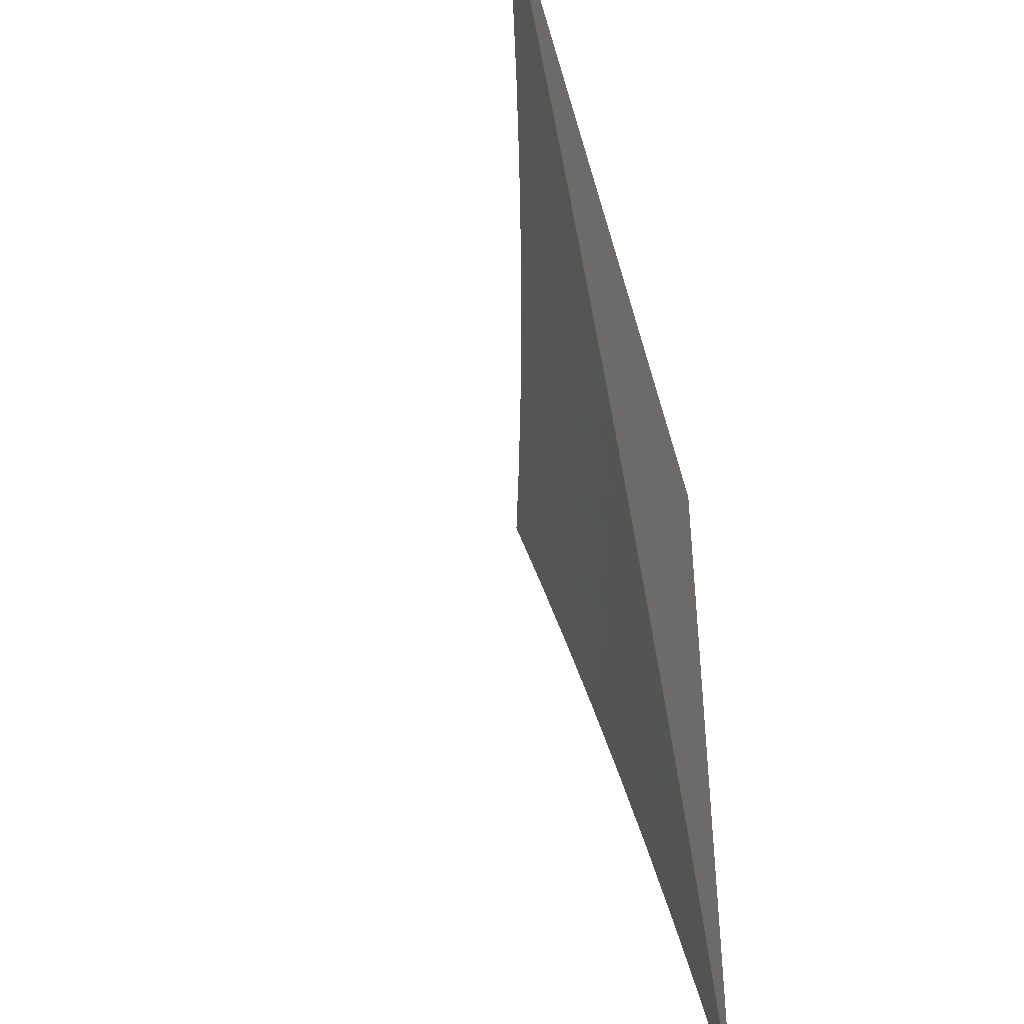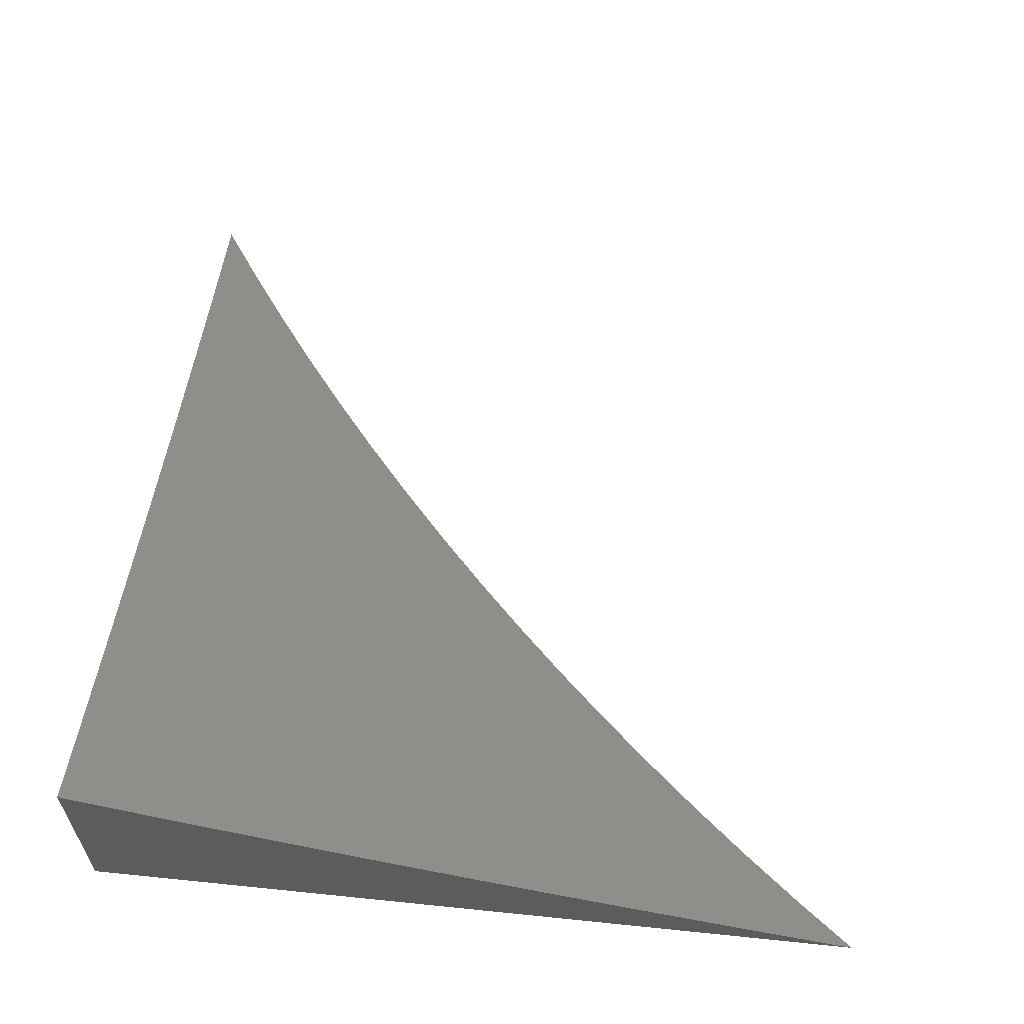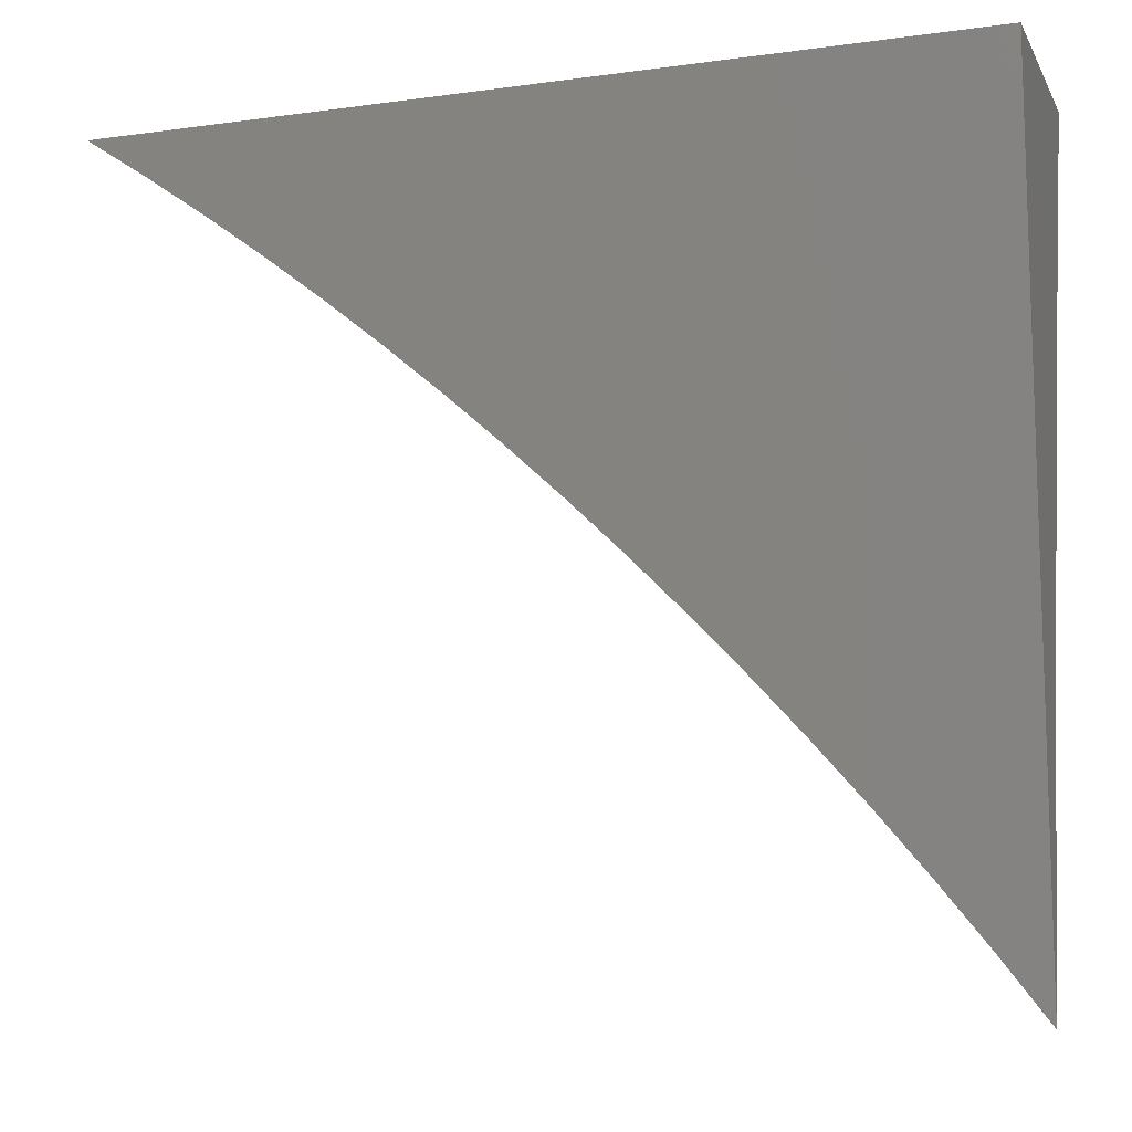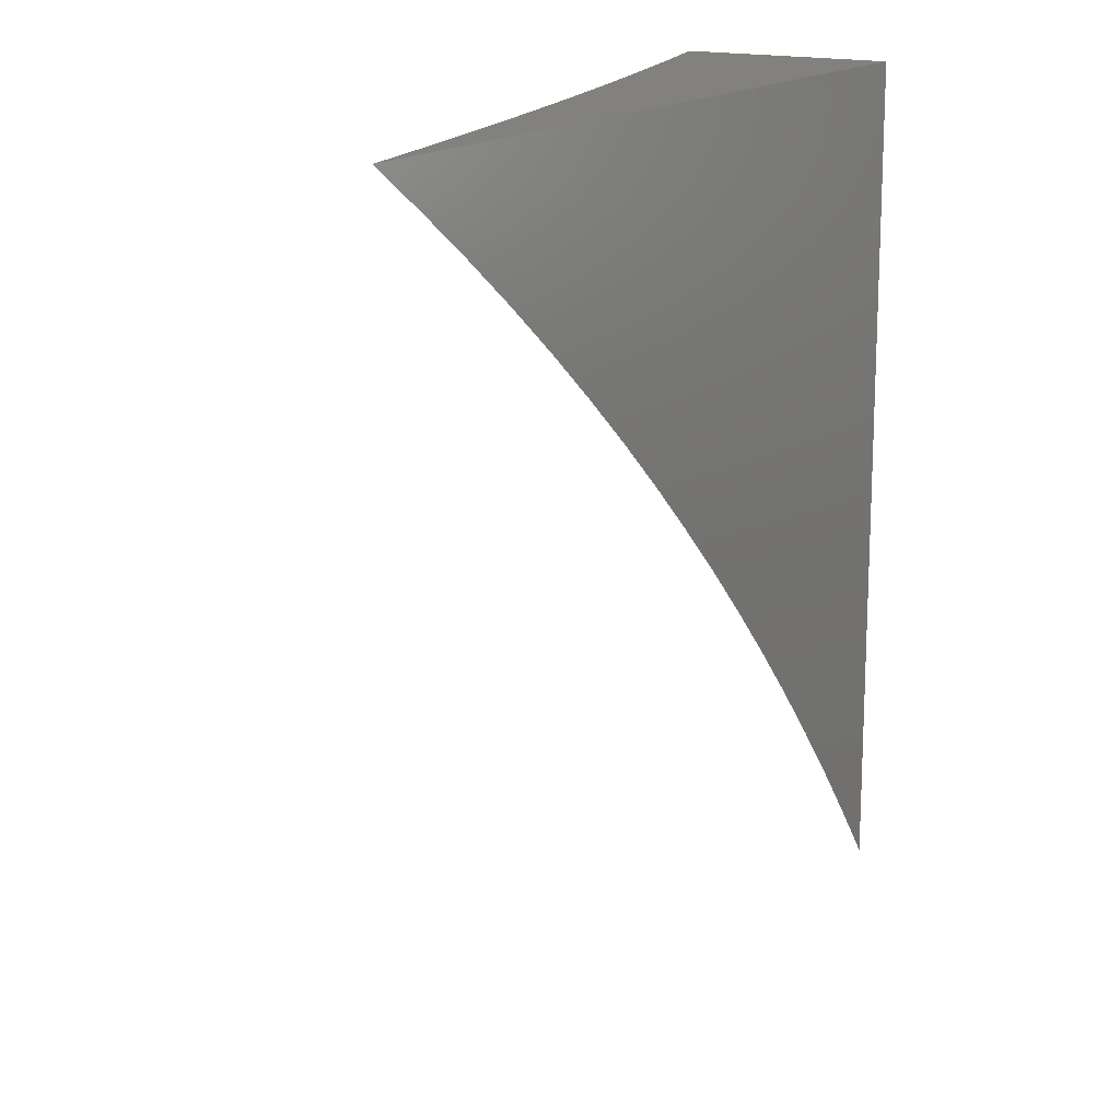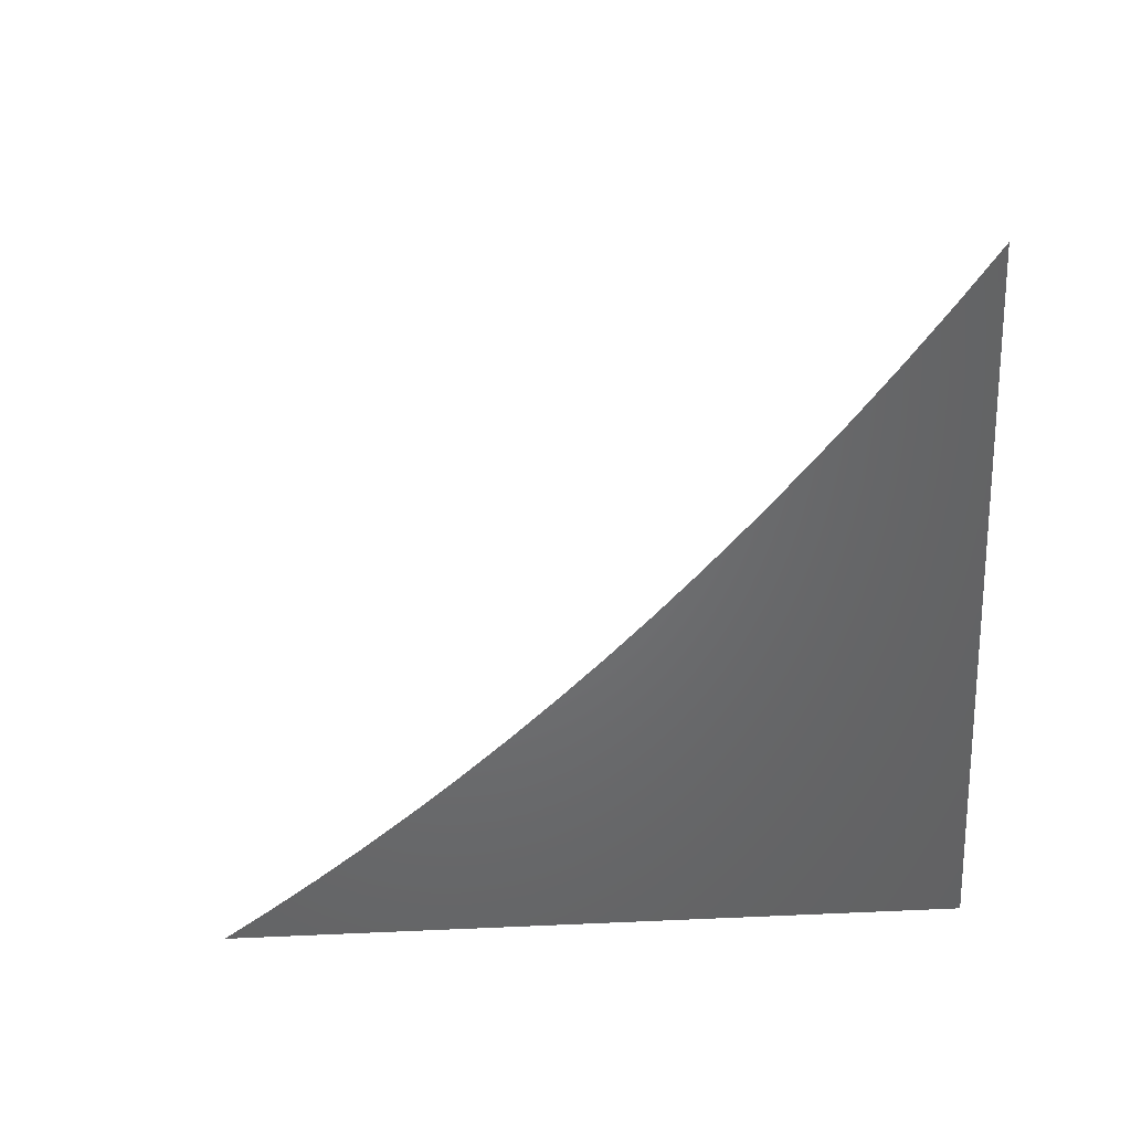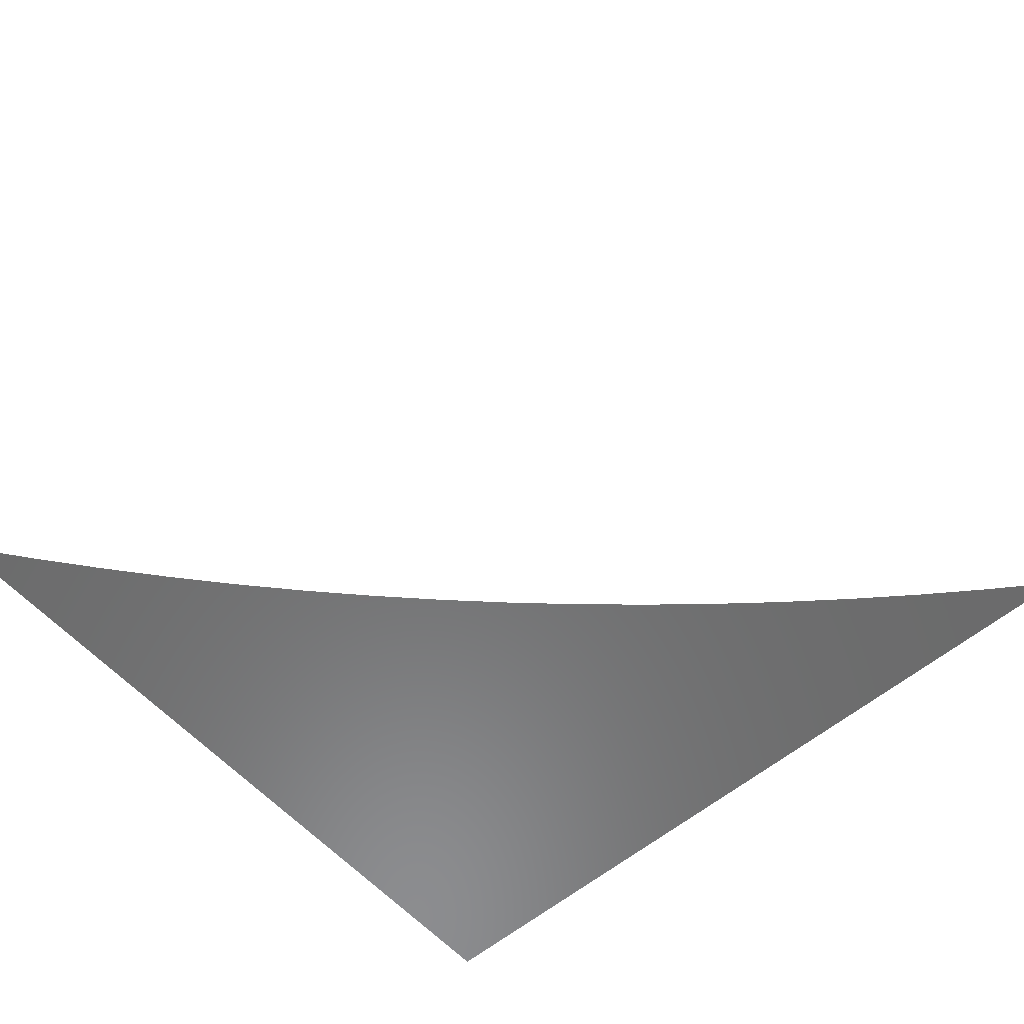
<metadata>
{"format":"stl","ext":"stl","renderer":"f3d","projection":"perspective","resolution":1024,"background":"white","views":[{"elev":-44.5,"azim":104.7,"up":"+Y"},{"elev":60.5,"azim":-84.0,"up":"+Z"},{"elev":-11.3,"azim":-161.4,"up":"+Y"},{"elev":16.2,"azim":121.0,"up":"+Y"},{"elev":-49.6,"azim":93.6,"up":"+Z"},{"elev":-57.7,"azim":41.2,"up":"+Z"}]}
</metadata>
<code>
# stl→obj: 91 verts, 178 faces
v -3 2.154 -11
v -2.953 2.215 -11
v -3 2.261 -10.98
v -2.905 2.275 -11
v -2.961 2.319 -10.97
v -2.91 2.379 -10.97
v -3 2.367 -10.95
v -2.965 2.423 -10.95
v -3 2.473 -10.93
v -2.912 2.484 -10.95
v -2.966 2.53 -10.92
v -2.911 2.59 -10.92
v -3 2.579 -10.9
v -2.964 2.637 -10.89
v -3 2.685 -10.87
v -2.906 2.697 -10.89
v -2.958 2.745 -10.86
v -2.898 2.805 -10.86
v -2.924 2.83 -10.85
v -2.862 2.889 -10.85
v -2.887 2.914 -10.84
v -2.824 2.973 -10.84
v -2.848 2.998 -10.82
v -2.779 3 -10.84
v -2.889 3 -10.81
v -2.855 2.334 -11
v -2.858 2.438 -10.97
v -2.858 2.543 -10.95
v -2.855 2.649 -10.92
v -2.848 2.757 -10.89
v -2.838 2.864 -10.86
v -2.799 2.947 -10.85
v -2.804 2.393 -11
v -2.805 2.497 -10.97
v -2.803 2.602 -10.95
v -2.797 2.708 -10.92
v -2.788 2.814 -10.89
v -2.775 2.922 -10.86
v -2.752 2.45 -11
v -2.751 2.554 -10.97
v -2.746 2.659 -10.95
v -2.739 2.764 -10.92
v -2.727 2.871 -10.89
v -2.712 2.978 -10.86
v -2.667 3 -10.87
v -2.664 2.926 -10.89
v -2.601 2.98 -10.89
v -2.617 2.875 -10.92
v -2.555 2.928 -10.92
v -2.57 2.823 -10.95
v -2.508 2.875 -10.95
v -2.522 2.771 -10.97
v -2.462 2.822 -10.97
v -2.474 2.718 -11
v -2.416 2.769 -11
v -2.699 2.506 -11
v -2.696 2.61 -10.97
v -2.689 2.714 -10.95
v -2.678 2.82 -10.92
v -2.645 2.561 -11
v -2.639 2.664 -10.97
v -2.63 2.769 -10.95
v -2.589 2.614 -11
v -2.581 2.718 -10.97
v -2.532 2.667 -11
v -2.401 2.871 -10.97
v -2.356 2.817 -11
v -2.339 2.92 -10.97
v -2.295 2.865 -11
v -2.276 2.967 -10.97
v -2.233 2.911 -11
v -2.22 3 -10.98
v -2.171 2.956 -11
v -2.107 3 -11
v -2.332 3 -10.95
v -2.383 2.975 -10.95
v -2.444 3 -10.93
v -2.446 2.925 -10.95
v -2.492 2.979 -10.92
v -2.556 3 -10.9
v -3 3 -10.78
v -2.961 2.989 -10.79
v -2.936 2.964 -10.81
v -2.912 2.939 -10.82
v -2.974 2.879 -10.82
v -2.949 2.854 -10.84
v -3 2.79 -10.84
v -2.984 2.769 -10.85
v -2.999 2.903 -10.81
v -3 2.895 -10.81
v -3 3 -11
f 1 2 3
f 3 2 4
f 3 4 5
f 5 4 6
f 5 6 7
f 7 6 8
f 7 8 9
f 9 8 10
f 9 10 11
f 11 10 12
f 11 12 13
f 13 12 14
f 13 14 15
f 15 14 16
f 15 16 17
f 17 16 18
f 17 18 19
f 19 18 20
f 19 20 21
f 21 20 22
f 21 22 23
f 23 22 24
f 23 24 25
f 4 26 6
f 6 26 27
f 6 27 10
f 10 27 28
f 10 28 12
f 12 28 29
f 12 29 16
f 16 29 30
f 16 30 18
f 18 30 31
f 18 31 20
f 20 31 32
f 20 32 22
f 22 32 24
f 26 33 27
f 27 33 34
f 27 34 28
f 28 34 35
f 28 35 29
f 29 35 36
f 29 36 30
f 30 36 37
f 30 37 31
f 31 37 38
f 31 38 32
f 32 38 24
f 33 39 34
f 34 39 40
f 34 40 35
f 35 40 41
f 35 41 36
f 36 41 42
f 36 42 37
f 37 42 43
f 37 43 38
f 38 43 44
f 38 44 24
f 24 44 45
f 45 44 46
f 45 46 47
f 47 46 48
f 47 48 49
f 49 48 50
f 49 50 51
f 51 50 52
f 51 52 53
f 53 52 54
f 53 54 55
f 39 56 40
f 40 56 57
f 40 57 41
f 41 57 58
f 41 58 42
f 42 58 59
f 42 59 43
f 43 59 46
f 43 46 44
f 56 60 57
f 57 60 61
f 57 61 58
f 58 61 62
f 58 62 59
f 59 62 48
f 59 48 46
f 60 63 61
f 61 63 64
f 61 64 62
f 62 64 50
f 62 50 48
f 63 65 64
f 64 65 52
f 64 52 50
f 65 54 52
f 53 55 66
f 66 55 67
f 66 67 68
f 68 67 69
f 68 69 70
f 70 69 71
f 70 71 72
f 72 71 73
f 72 73 74
f 72 75 70
f 70 75 68
f 68 75 76
f 76 75 77
f 76 77 78
f 78 77 79
f 78 79 51
f 51 79 49
f 77 80 79
f 79 80 49
f 49 80 47
f 47 80 45
f 81 82 25
f 25 82 83
f 25 83 84
f 84 83 85
f 84 85 86
f 86 85 87
f 86 87 19
f 19 87 88
f 19 88 17
f 17 88 15
f 82 81 89
f 89 81 90
f 89 90 85
f 85 90 87
f 87 15 88
f 13 9 11
f 7 3 5
f 10 8 6
f 16 14 12
f 84 86 21
f 21 86 19
f 82 89 83
f 83 89 85
f 25 84 23
f 23 84 21
f 78 51 53
f 78 53 66
f 76 78 66
f 76 66 68
f 81 25 91
f 91 25 24
f 91 24 45
f 45 80 91
f 91 80 77
f 91 77 75
f 75 72 91
f 91 72 74
f 74 73 91
f 91 73 71
f 91 71 69
f 69 67 91
f 91 67 55
f 91 55 54
f 54 65 91
f 91 65 63
f 91 63 60
f 60 56 91
f 91 56 39
f 91 39 33
f 33 26 91
f 91 26 4
f 91 4 2
f 2 1 91
f 1 3 91
f 91 3 7
f 91 7 9
f 9 13 91
f 91 13 15
f 91 15 87
f 87 90 91
f 91 90 81

</code>
